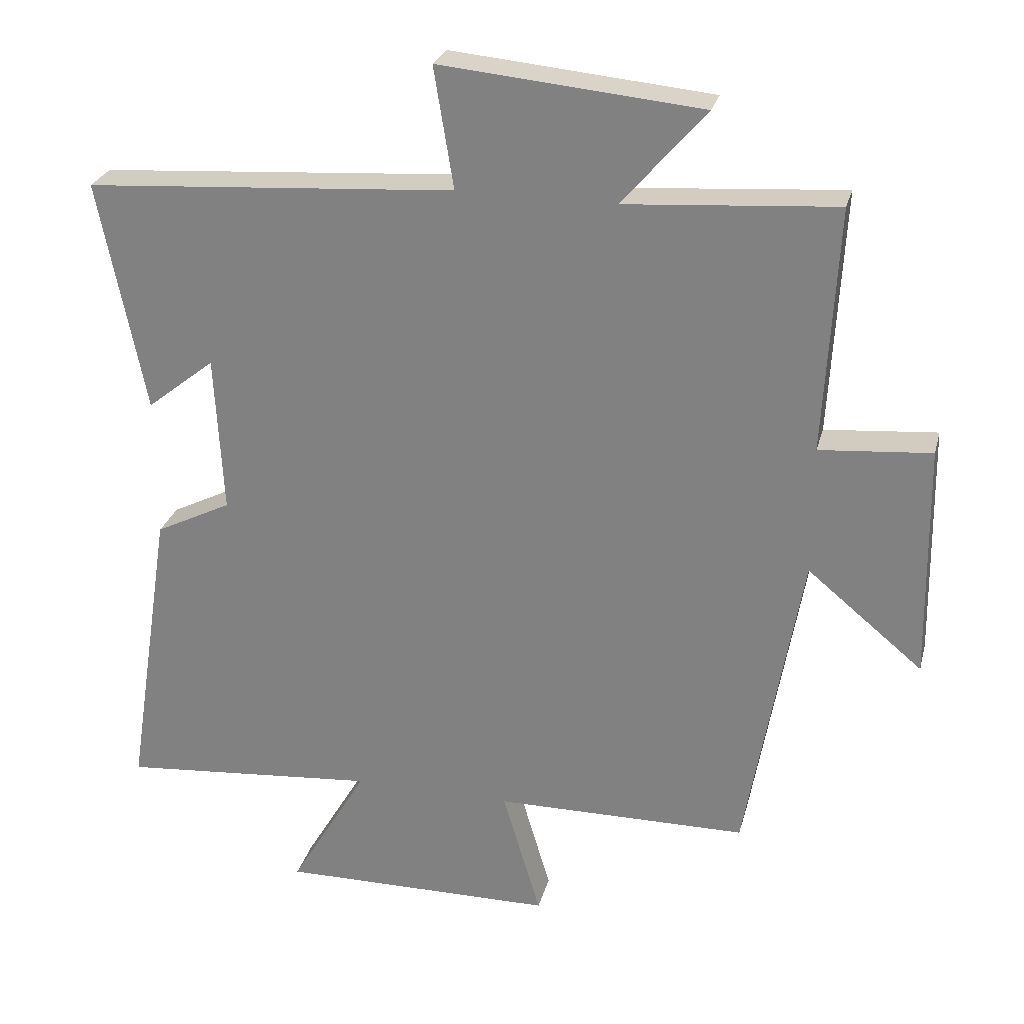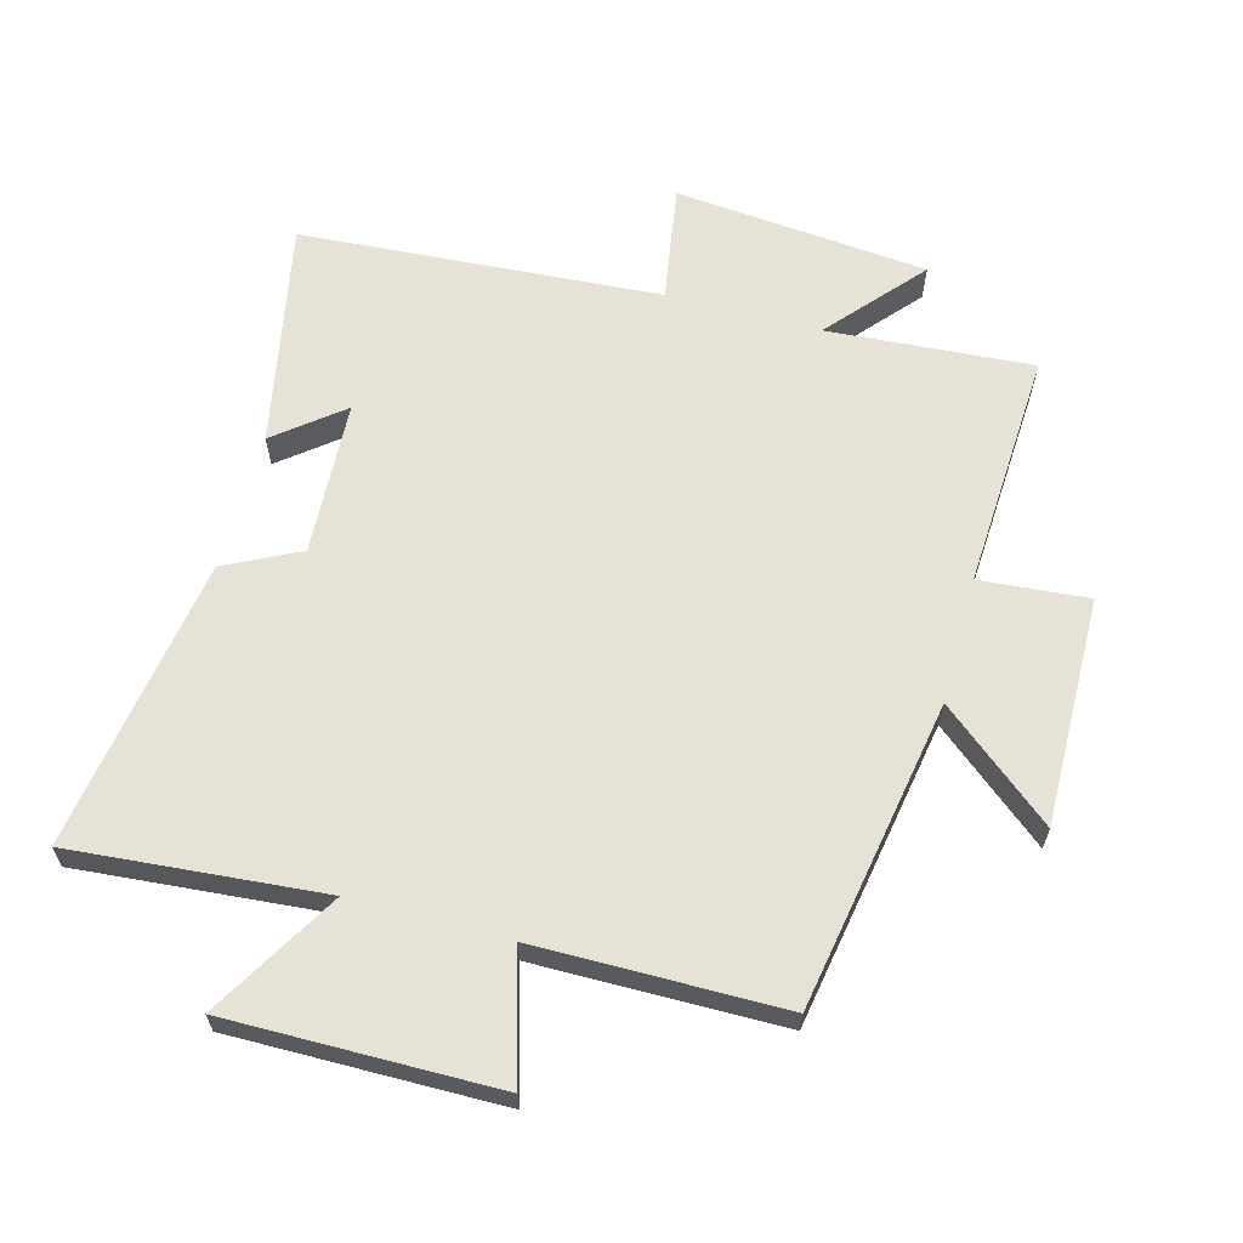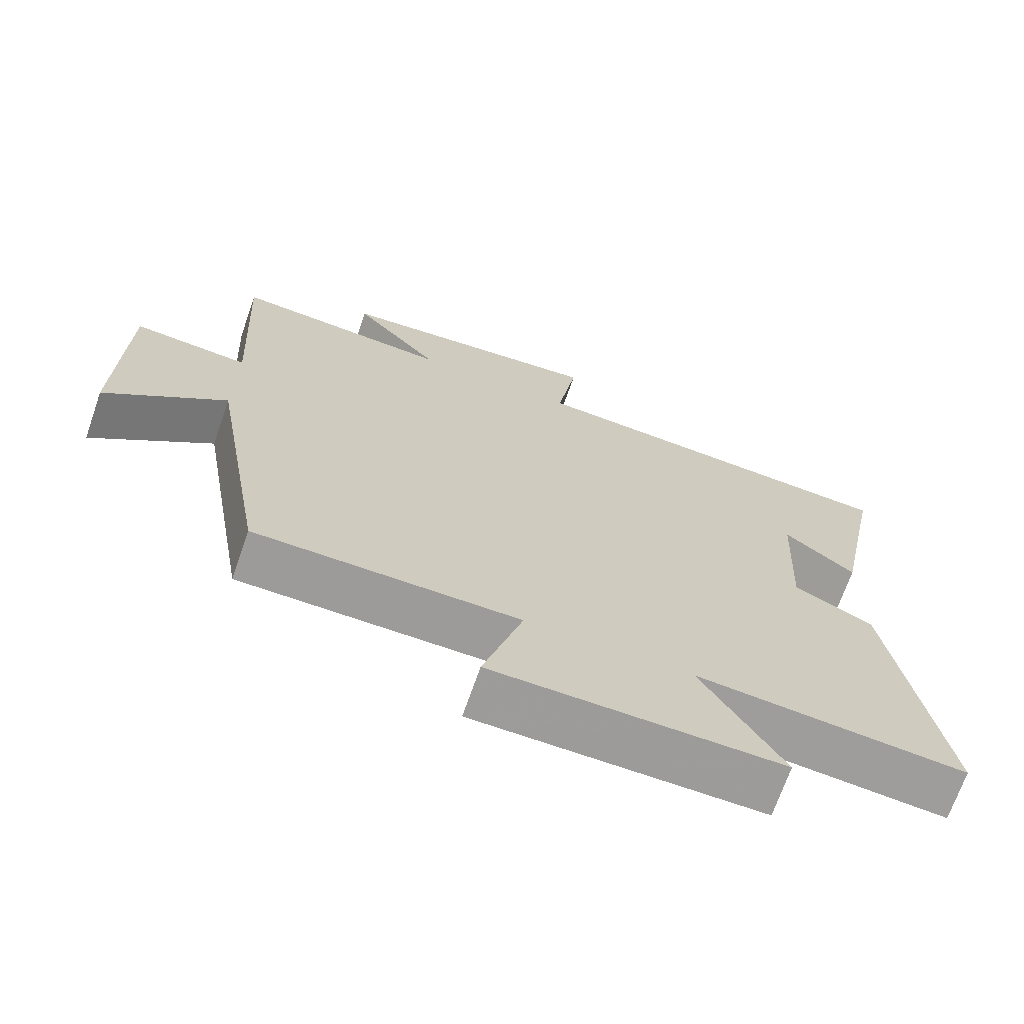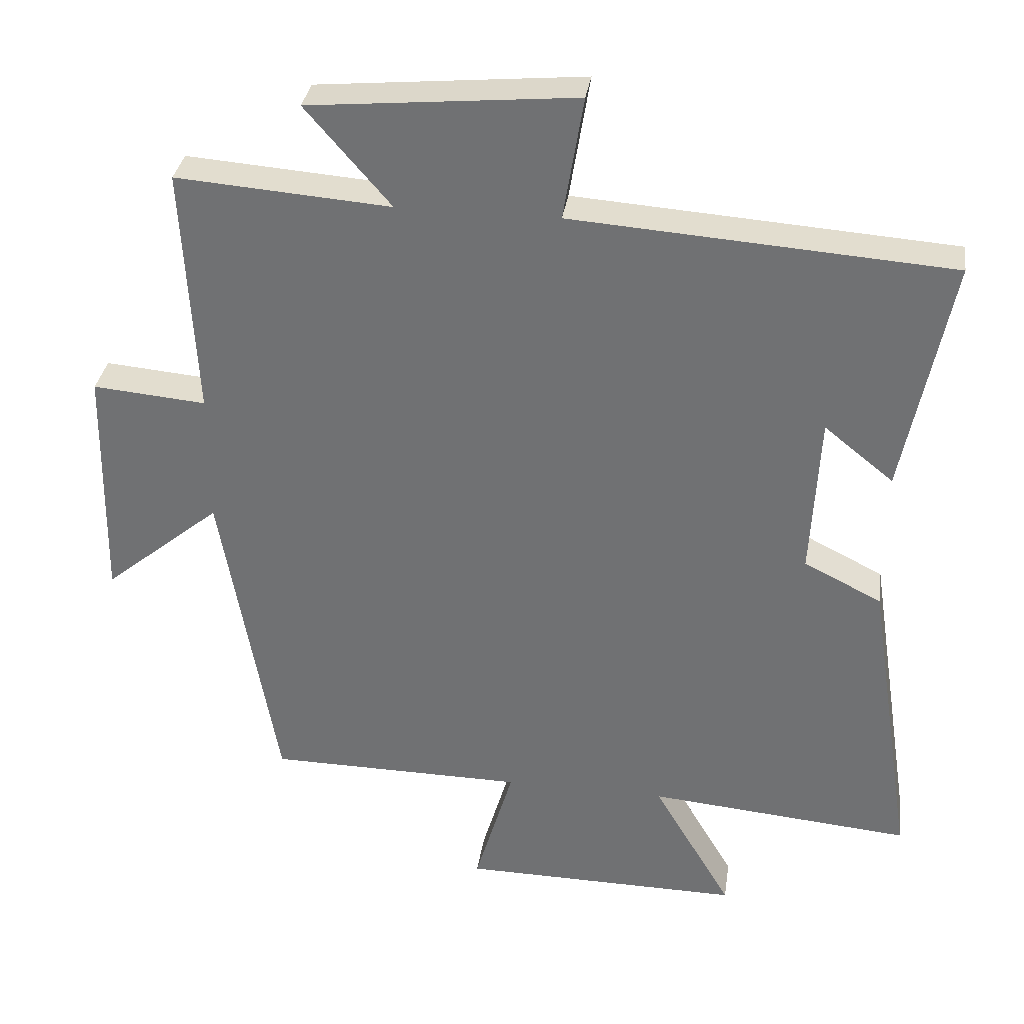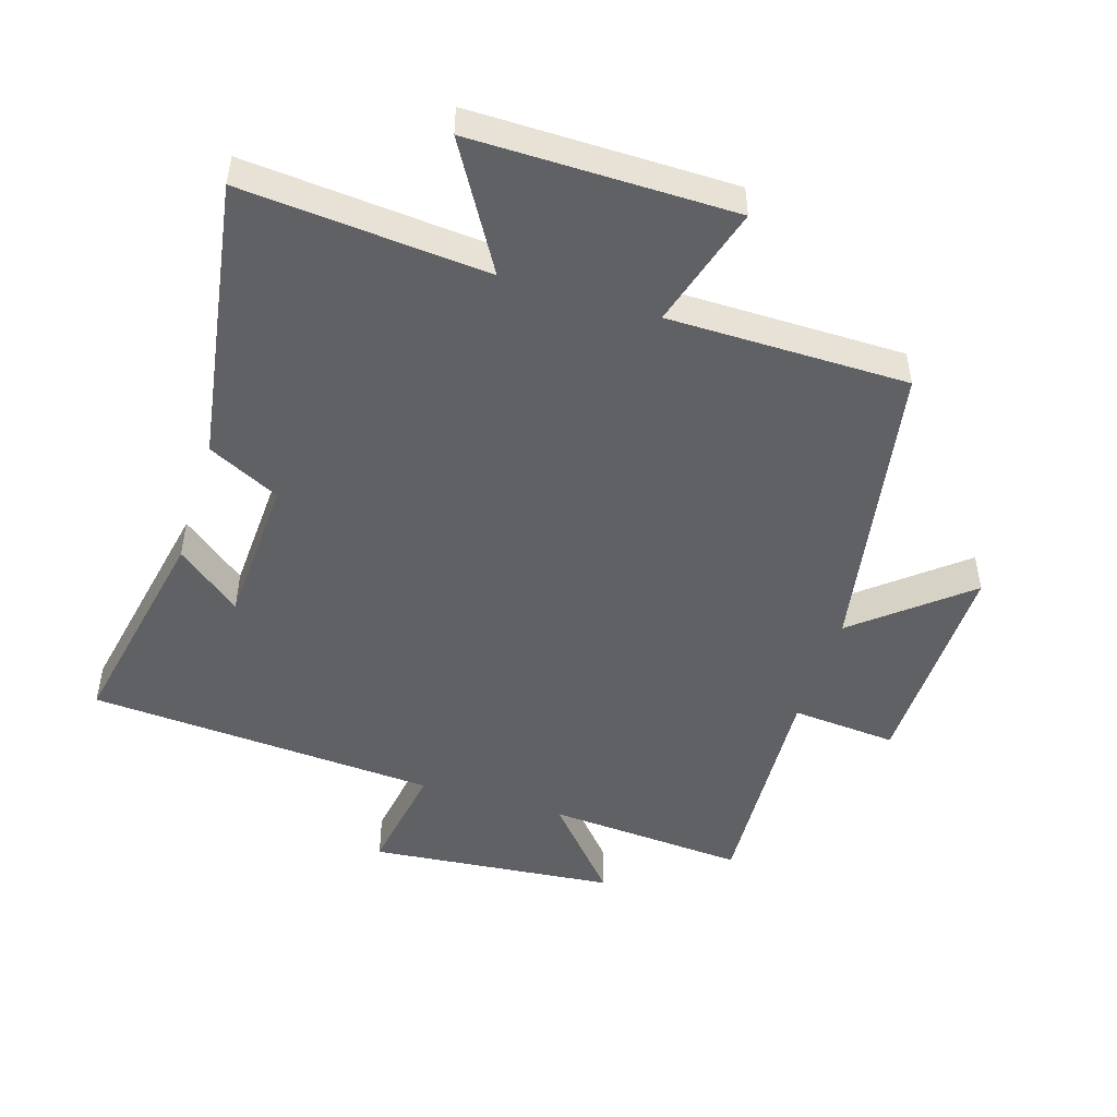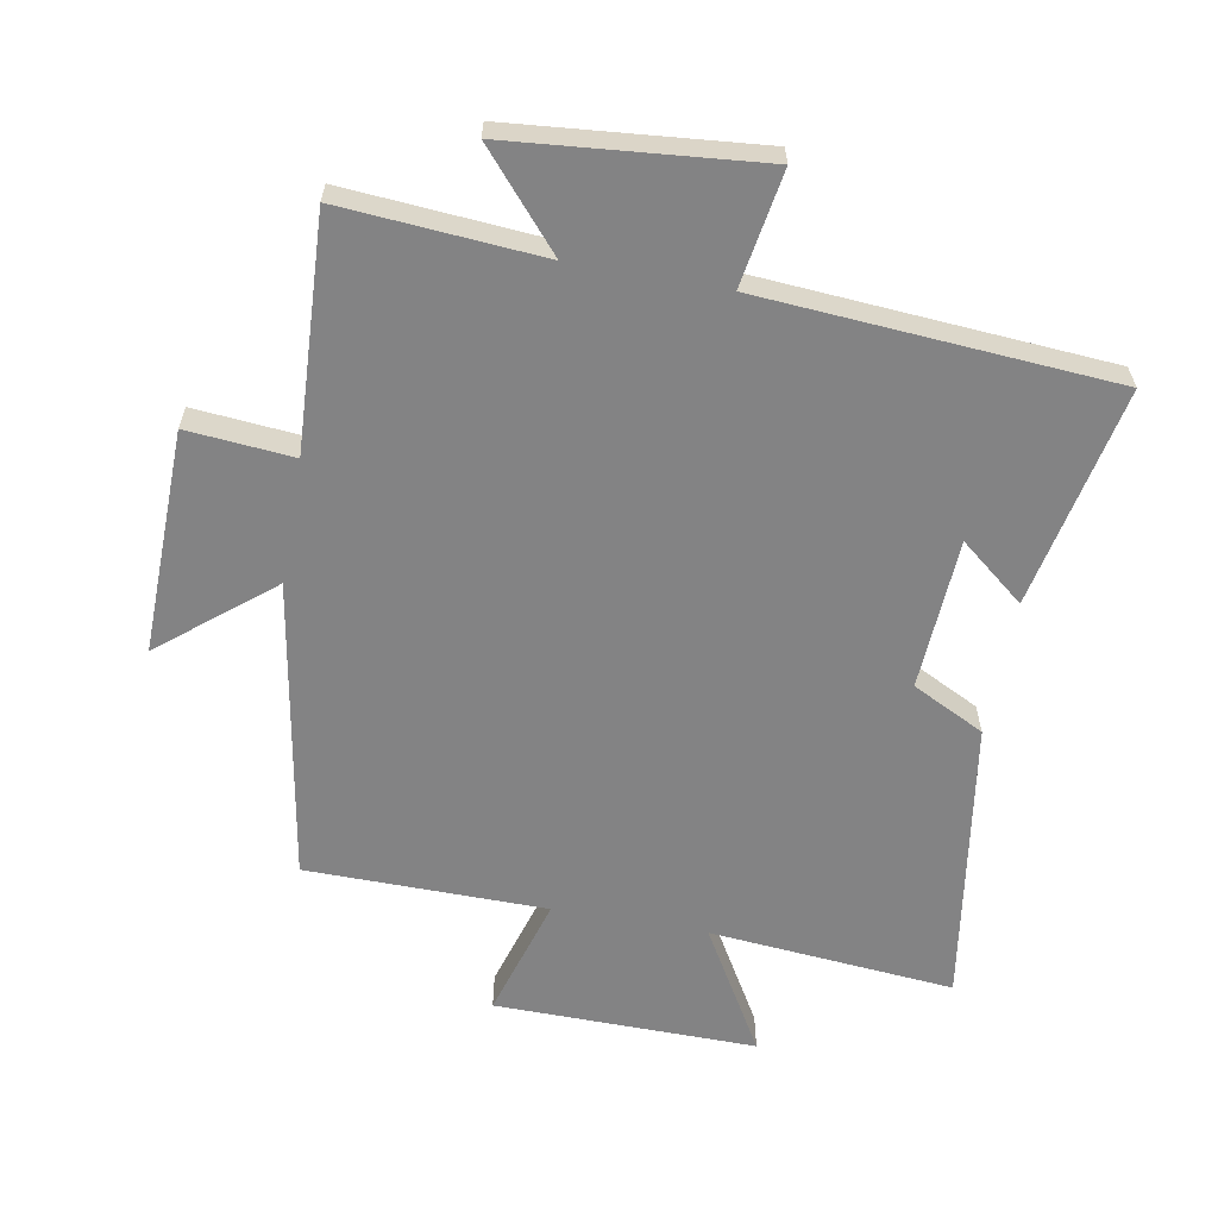
<metadata>
{"format":"obj","ext":"obj","renderer":"f3d","projection":"perspective","resolution":1024,"background":"white","views":[{"elev":26.8,"azim":-165.9,"up":"+Z"},{"elev":63.0,"azim":-164.8,"up":"+Y"},{"elev":-69.8,"azim":-19.2,"up":"+Z"},{"elev":33.5,"azim":8.4,"up":"+Z"},{"elev":-48.7,"azim":162.8,"up":"+Y"},{"elev":-61.1,"azim":-10.4,"up":"+Y"}]}
</metadata>
<code>
v -0.519 0.07 0.523
v -0.209 0.07 0.5
v -0.332 0.07 0.642
v 0.052 0.07 0.678
v 0.023 0.07 0.5
v 0.568 0.07 0.462
v 0.5 0.07 0.121
v 0.4 0.07 0.201
v 0.388 0.07 -0.033
v 0.5 0.07 -0.089
v 0.569 0.07 -0.533
v 0.189 0.07 -0.5
v 0.303 0.07 -0.694
v -0.103 0.07 -0.69
v -0.047 0.07 -0.5
v -0.419 0.07 -0.497
v -0.5 0.07 -0.03
v -0.67 0.07 -0.17
v -0.664 0.07 0.176
v -0.5 0.07 0.162
v -0.519 0 0.523
v -0.209 0 0.5
v -0.332 0 0.642
v 0.052 0 0.678
v 0.023 0 0.5
v 0.568 0 0.462
v 0.5 0 0.121
v 0.4 0 0.201
v 0.388 0 -0.033
v 0.5 0 -0.089
v 0.569 0 -0.533
v 0.189 0 -0.5
v 0.303 0 -0.694
v -0.103 0 -0.69
v -0.047 0 -0.5
v -0.419 0 -0.497
v -0.5 0 -0.03
v -0.67 0 -0.17
v -0.664 0 0.176
v -0.5 0 0.162
f 17 18 19 20
f 15 16 17 20
f 15 20 1 2
f 12 13 14 15
f 12 15 2
f 9 10 11 12
f 8 9 12 2
f 6 7 8
f 5 6 8 2
f 2 3 4 5
f 40 39 38 37
f 40 37 36 35
f 22 21 40 35
f 35 34 33 32
f 22 35 32
f 32 31 30 29
f 22 32 29 28
f 28 27 26
f 22 28 26 25
f 25 24 23 22
f 1 21 22 2
f 2 22 23 3
f 3 23 24 4
f 4 24 25 5
f 5 25 26 6
f 6 26 27 7
f 7 27 28 8
f 8 28 29 9
f 9 29 30 10
f 10 30 31 11
f 11 31 32 12
f 12 32 33 13
f 13 33 34 14
f 14 34 35 15
f 15 35 36 16
f 16 36 37 17
f 17 37 38 18
f 18 38 39 19
f 19 39 40 20
f 20 40 21 1

</code>
